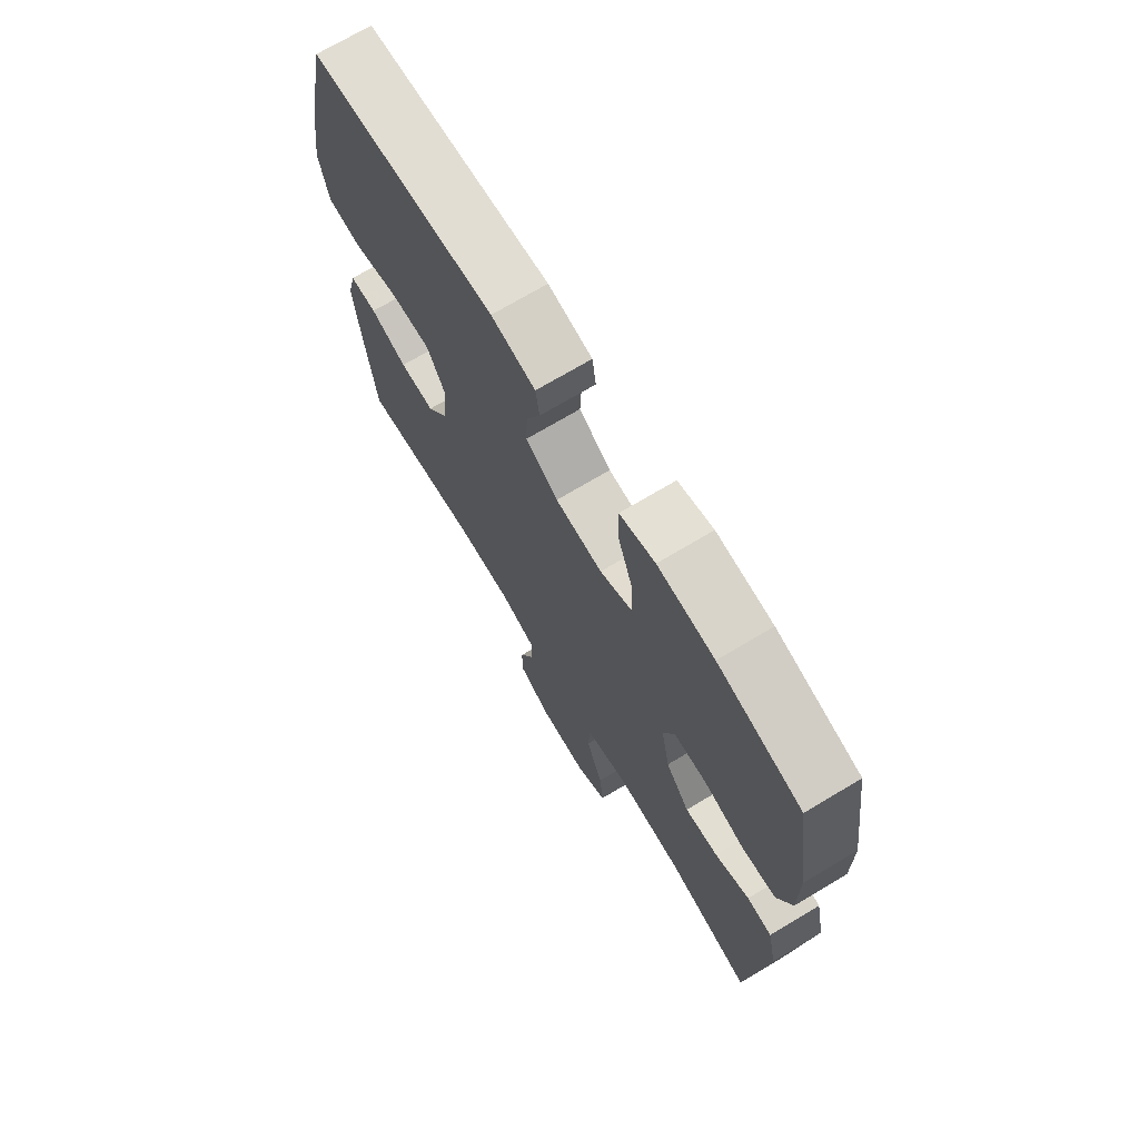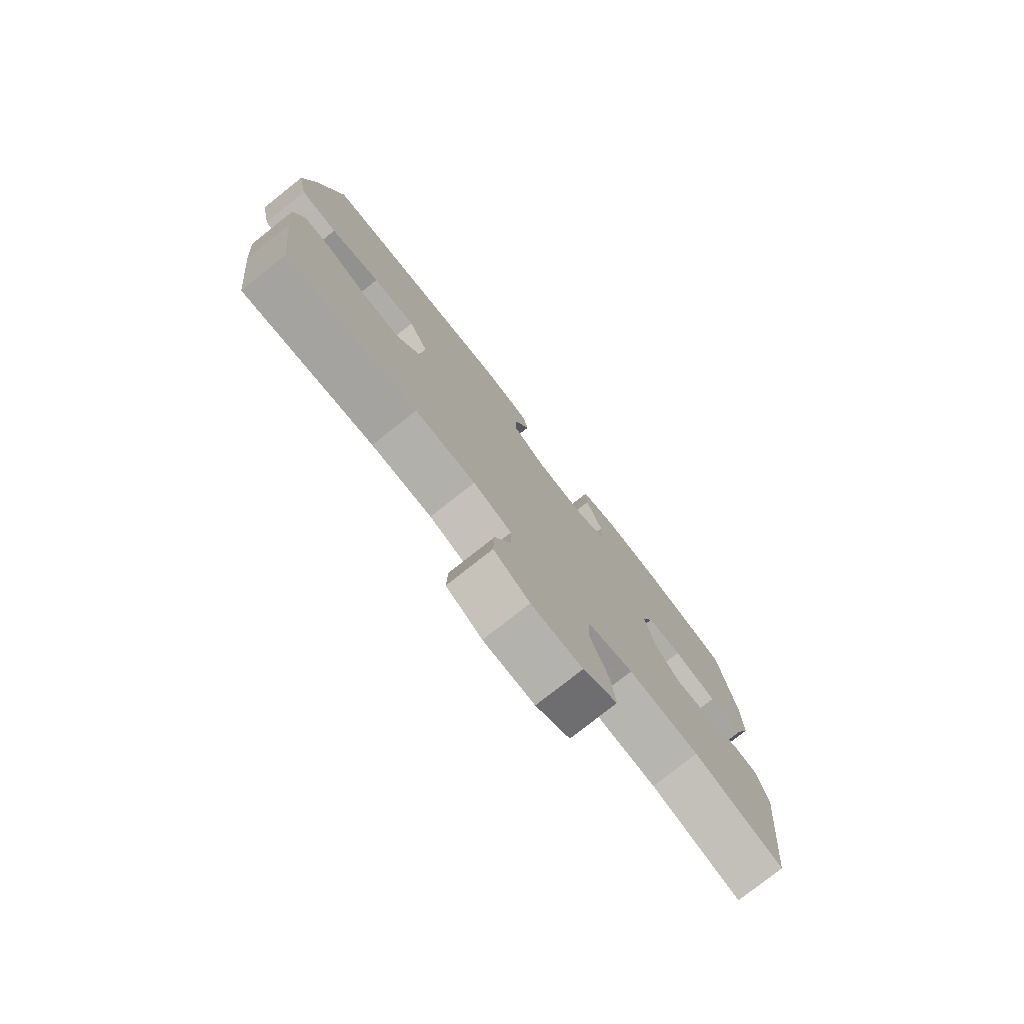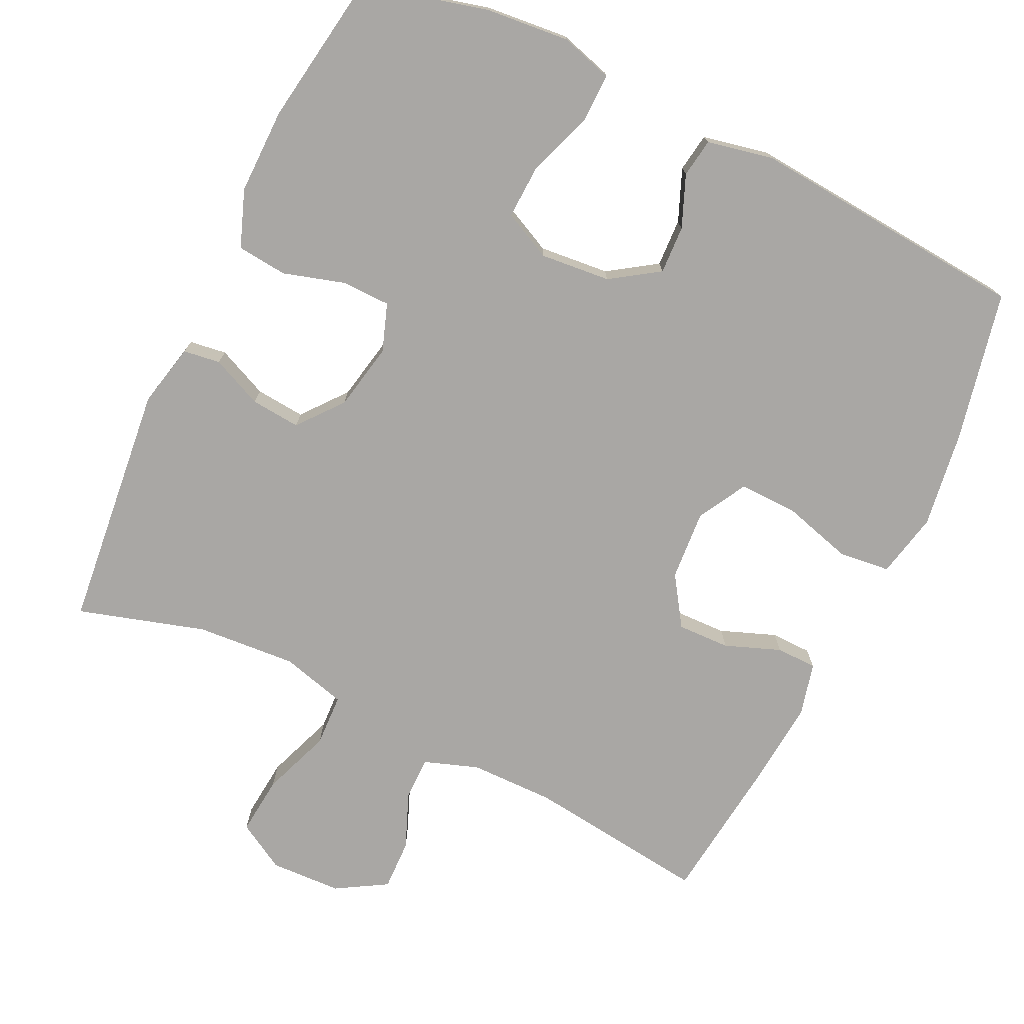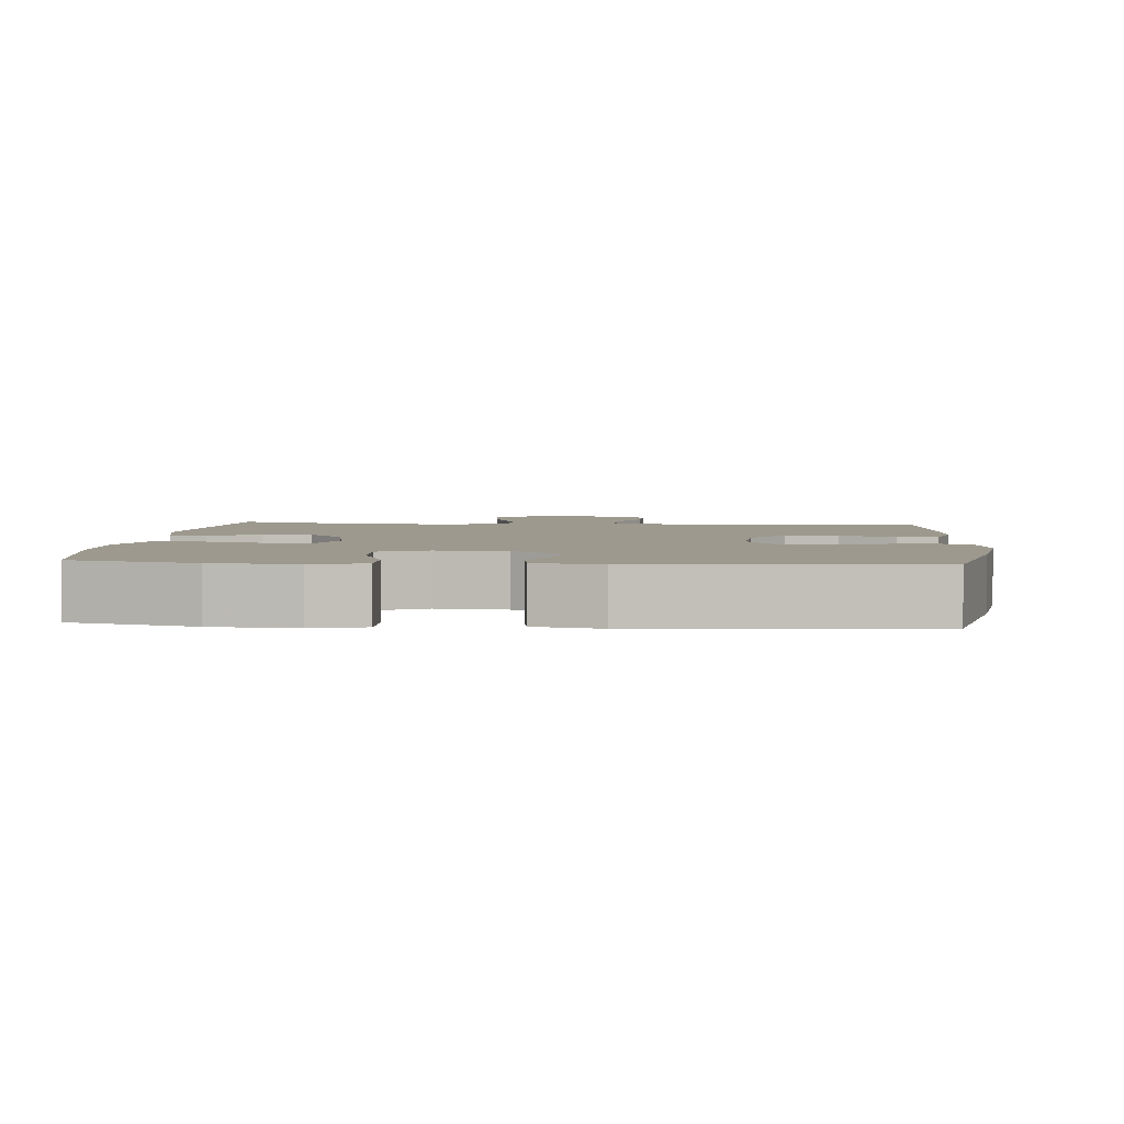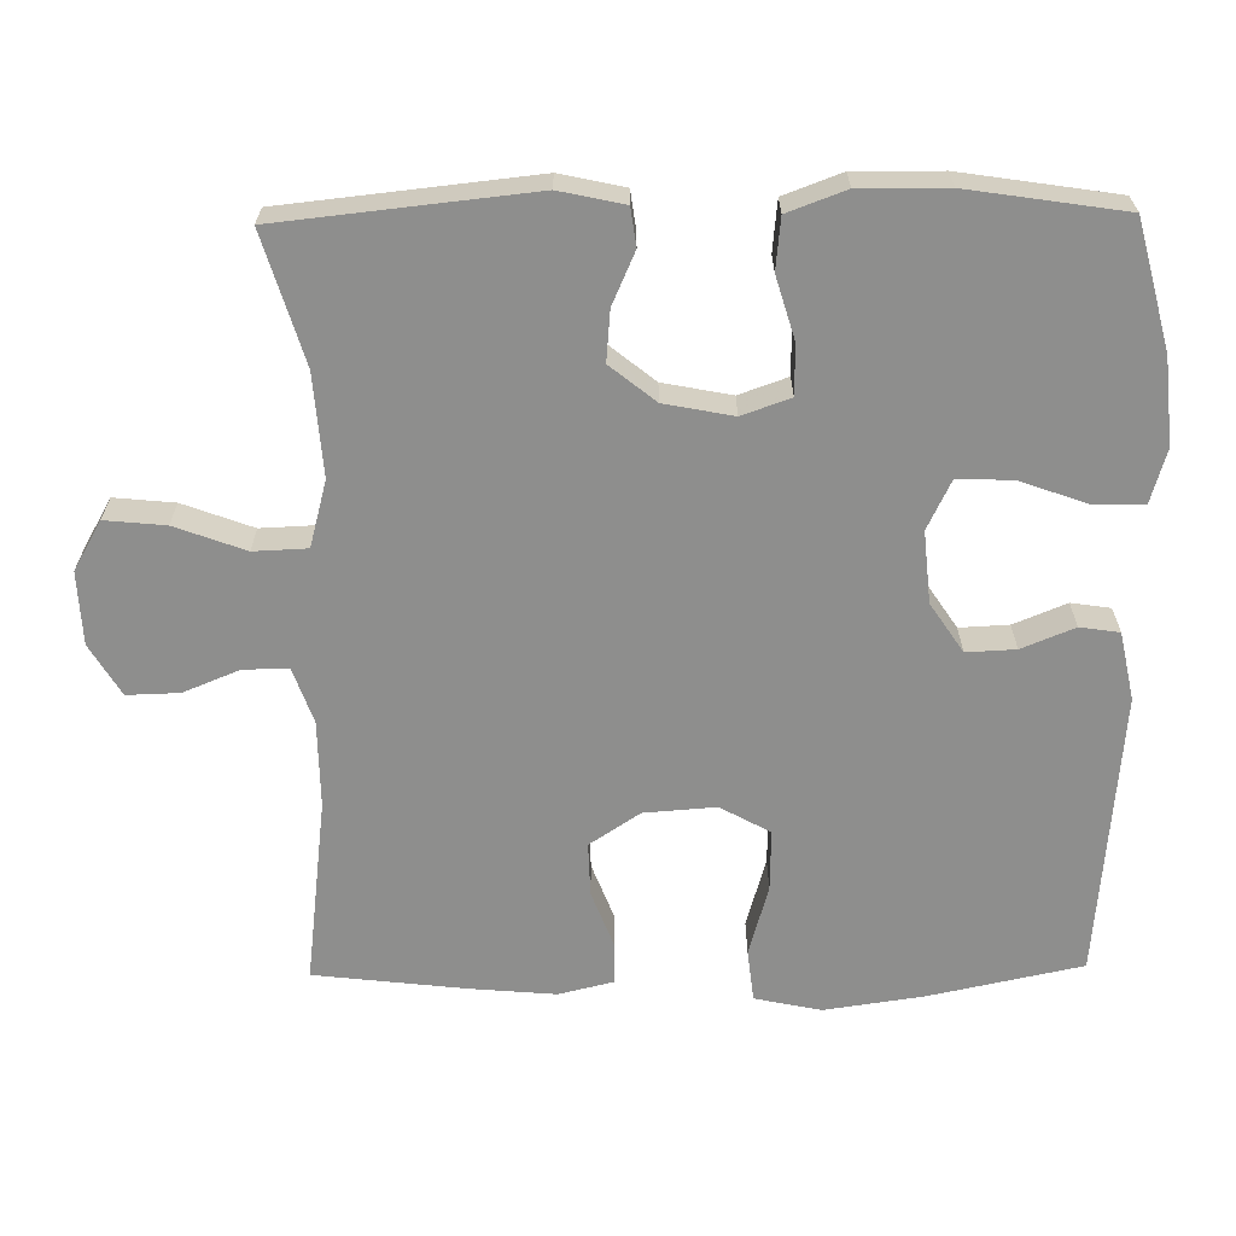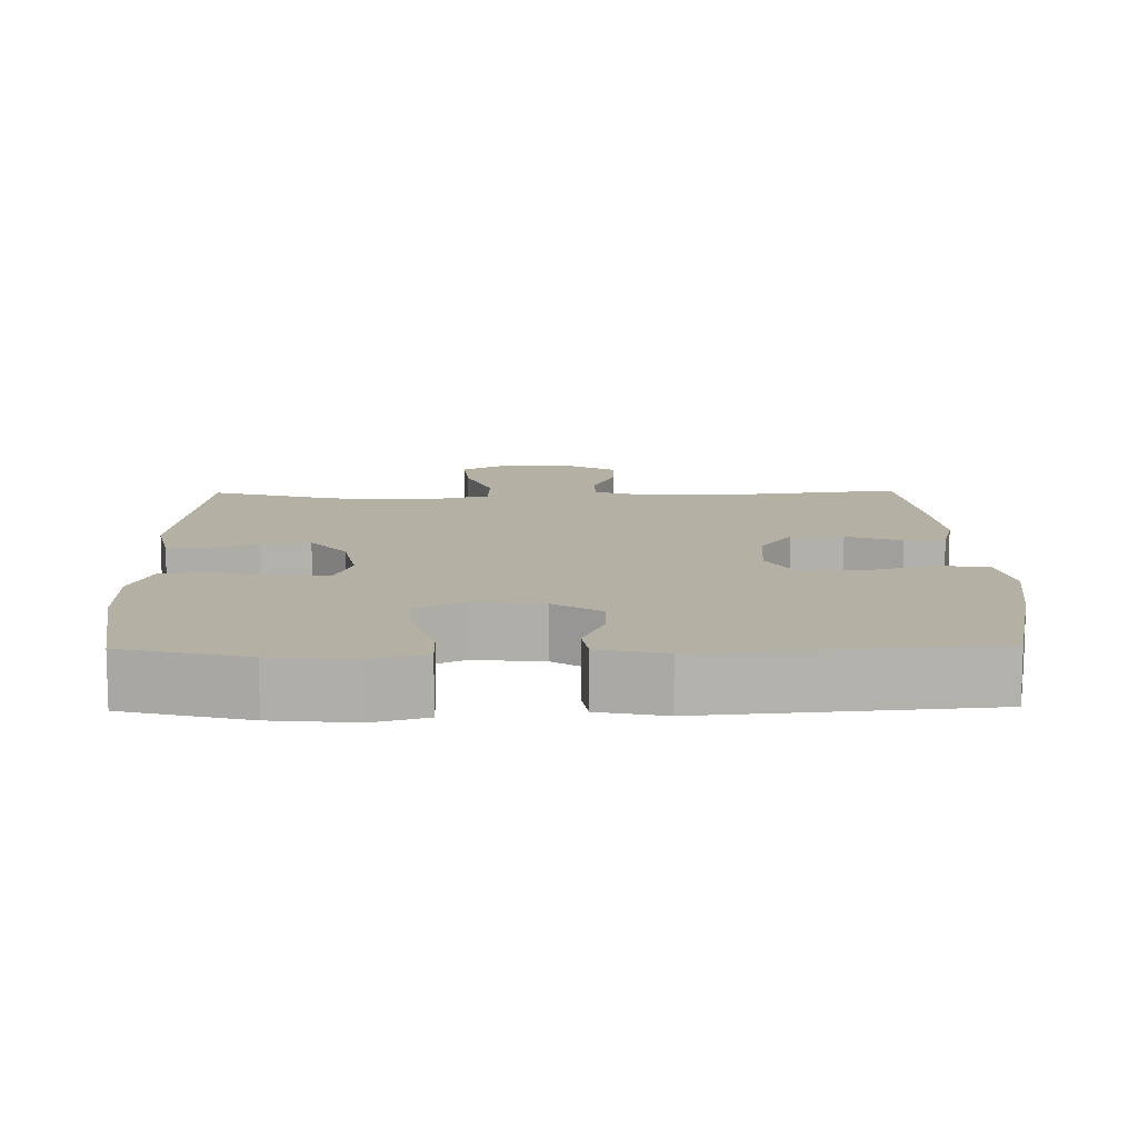
<metadata>
{"format":"obj","ext":"obj","renderer":"f3d","projection":"perspective","resolution":1024,"background":"white","views":[{"elev":71.3,"azim":-120.9,"up":"+Z"},{"elev":-78.1,"azim":128.3,"up":"+Z"},{"elev":-74.7,"azim":-25.6,"up":"+Y"},{"elev":3.4,"azim":4.7,"up":"+Y"},{"elev":-64.8,"azim":-89.2,"up":"+Y"},{"elev":11.5,"azim":-1.0,"up":"+Y"}]}
</metadata>
<code>
v 0.5 0.07 0.5
v 0.544 0.07 0.293
v 0.563 0.07 0.161
v 0.544 0.07 0.072
v 0.474 0.07 0.064
v 0.379 0.07 0.091
v 0.297 0.07 0.093
v 0.26 0.07 0.026
v 0.267 0.07 -0.07
v 0.312 0.07 -0.138
v 0.384 0.07 -0.136
v 0.46 0.07 -0.107
v 0.516 0.07 -0.108
v 0.534 0.07 -0.181
v 0.524 0.07 -0.295
v 0.5 0.07 -0.5
v 0.25 0.07 -0.469
v 0.134 0.07 -0.47
v 0.06 0.07 -0.496
v 0.06 0.07 -0.556
v 0.091 0.07 -0.632
v 0.093 0.07 -0.702
v 0.024 0.07 -0.743
v -0.074 0.07 -0.747
v -0.14 0.07 -0.709
v -0.132 0.07 -0.628
v -0.097 0.07 -0.534
v -0.1 0.07 -0.462
v -0.189 0.07 -0.438
v -0.326 0.07 -0.448
v -0.5 0.07 -0.5
v -0.536 0.07 -0.162
v -0.517 0.07 -0.075
v -0.466 0.07 -0.068
v -0.396 0.07 -0.099
v -0.328 0.07 -0.105
v -0.279 0.07 -0.044
v -0.261 0.07 0.048
v -0.284 0.07 0.113
v -0.351 0.07 0.114
v -0.435 0.07 0.089
v -0.504 0.07 0.096
v -0.533 0.07 0.174
v -0.532 0.07 0.291
v -0.5 0.07 0.5
v -0.33 0.07 0.544
v -0.215 0.07 0.555
v -0.143 0.07 0.534
v -0.144 0.07 0.466
v -0.176 0.07 0.377
v -0.179 0.07 0.303
v -0.113 0.07 0.271
v -0.017 0.07 0.28
v 0.049 0.07 0.324
v 0.046 0.07 0.39
v 0.017 0.07 0.461
v 0.025 0.07 0.514
v 0.116 0.07 0.533
v 0.5 0 0.5
v 0.544 0 0.293
v 0.563 0 0.161
v 0.544 0 0.072
v 0.474 0 0.064
v 0.379 0 0.091
v 0.297 0 0.093
v 0.26 0 0.026
v 0.267 0 -0.07
v 0.312 0 -0.138
v 0.384 0 -0.136
v 0.46 0 -0.107
v 0.516 0 -0.108
v 0.534 0 -0.181
v 0.524 0 -0.295
v 0.5 0 -0.5
v 0.25 0 -0.469
v 0.134 0 -0.47
v 0.06 0 -0.496
v 0.06 0 -0.556
v 0.091 0 -0.632
v 0.093 0 -0.702
v 0.024 0 -0.743
v -0.074 0 -0.747
v -0.14 0 -0.709
v -0.132 0 -0.628
v -0.097 0 -0.534
v -0.1 0 -0.462
v -0.189 0 -0.438
v -0.326 0 -0.448
v -0.5 0 -0.5
v -0.536 0 -0.162
v -0.517 0 -0.075
v -0.466 0 -0.068
v -0.396 0 -0.099
v -0.328 0 -0.105
v -0.279 0 -0.044
v -0.261 0 0.048
v -0.284 0 0.113
v -0.351 0 0.114
v -0.435 0 0.089
v -0.504 0 0.096
v -0.533 0 0.174
v -0.532 0 0.291
v -0.5 0 0.5
v -0.33 0 0.544
v -0.215 0 0.555
v -0.143 0 0.534
v -0.144 0 0.466
v -0.176 0 0.377
v -0.179 0 0.303
v -0.113 0 0.271
v -0.017 0 0.28
v 0.049 0 0.324
v 0.046 0 0.39
v 0.017 0 0.461
v 0.025 0 0.514
v 0.116 0 0.533
f 55 56 57 58
f 54 55 58 1
f 53 54 1 2
f 52 53 2 3
f 47 48 49 50
f 47 50 51
f 46 47 51
f 45 46 51
f 44 45 51
f 43 44 51 52
f 40 41 42 43
f 39 40 43 52
f 32 33 34 35
f 30 31 32 35
f 29 30 35 36
f 28 29 36 37
f 24 25 26 27
f 24 27 28
f 23 24 28
f 20 21 22 23
f 19 20 23 28
f 18 19 28 37
f 14 15 16 17
f 11 12 13 14
f 10 11 14 17
f 9 10 17 18
f 3 4 5 6
f 3 6 7
f 38 39 52 3
f 8 9 18 37
f 7 8 37 38
f 3 7 38
f 116 115 114 113
f 59 116 113 112
f 60 59 112 111
f 61 60 111 110
f 108 107 106 105
f 109 108 105
f 109 105 104
f 109 104 103
f 109 103 102
f 110 109 102 101
f 101 100 99 98
f 110 101 98 97
f 93 92 91 90
f 93 90 89 88
f 94 93 88 87
f 95 94 87 86
f 85 84 83 82
f 86 85 82
f 86 82 81
f 81 80 79 78
f 86 81 78 77
f 95 86 77 76
f 75 74 73 72
f 72 71 70 69
f 75 72 69 68
f 76 75 68 67
f 64 63 62 61
f 65 64 61
f 61 110 97 96
f 95 76 67 66
f 96 95 66 65
f 96 65 61
f 1 59 60 2
f 2 60 61 3
f 3 61 62 4
f 4 62 63 5
f 5 63 64 6
f 6 64 65 7
f 7 65 66 8
f 8 66 67 9
f 9 67 68 10
f 10 68 69 11
f 11 69 70 12
f 12 70 71 13
f 13 71 72 14
f 14 72 73 15
f 15 73 74 16
f 16 74 75 17
f 17 75 76 18
f 18 76 77 19
f 19 77 78 20
f 20 78 79 21
f 21 79 80 22
f 22 80 81 23
f 23 81 82 24
f 24 82 83 25
f 25 83 84 26
f 26 84 85 27
f 27 85 86 28
f 28 86 87 29
f 29 87 88 30
f 30 88 89 31
f 31 89 90 32
f 32 90 91 33
f 33 91 92 34
f 34 92 93 35
f 35 93 94 36
f 36 94 95 37
f 37 95 96 38
f 38 96 97 39
f 39 97 98 40
f 40 98 99 41
f 41 99 100 42
f 42 100 101 43
f 43 101 102 44
f 44 102 103 45
f 45 103 104 46
f 46 104 105 47
f 47 105 106 48
f 48 106 107 49
f 49 107 108 50
f 50 108 109 51
f 51 109 110 52
f 52 110 111 53
f 53 111 112 54
f 54 112 113 55
f 55 113 114 56
f 56 114 115 57
f 57 115 116 58
f 58 116 59 1

</code>
